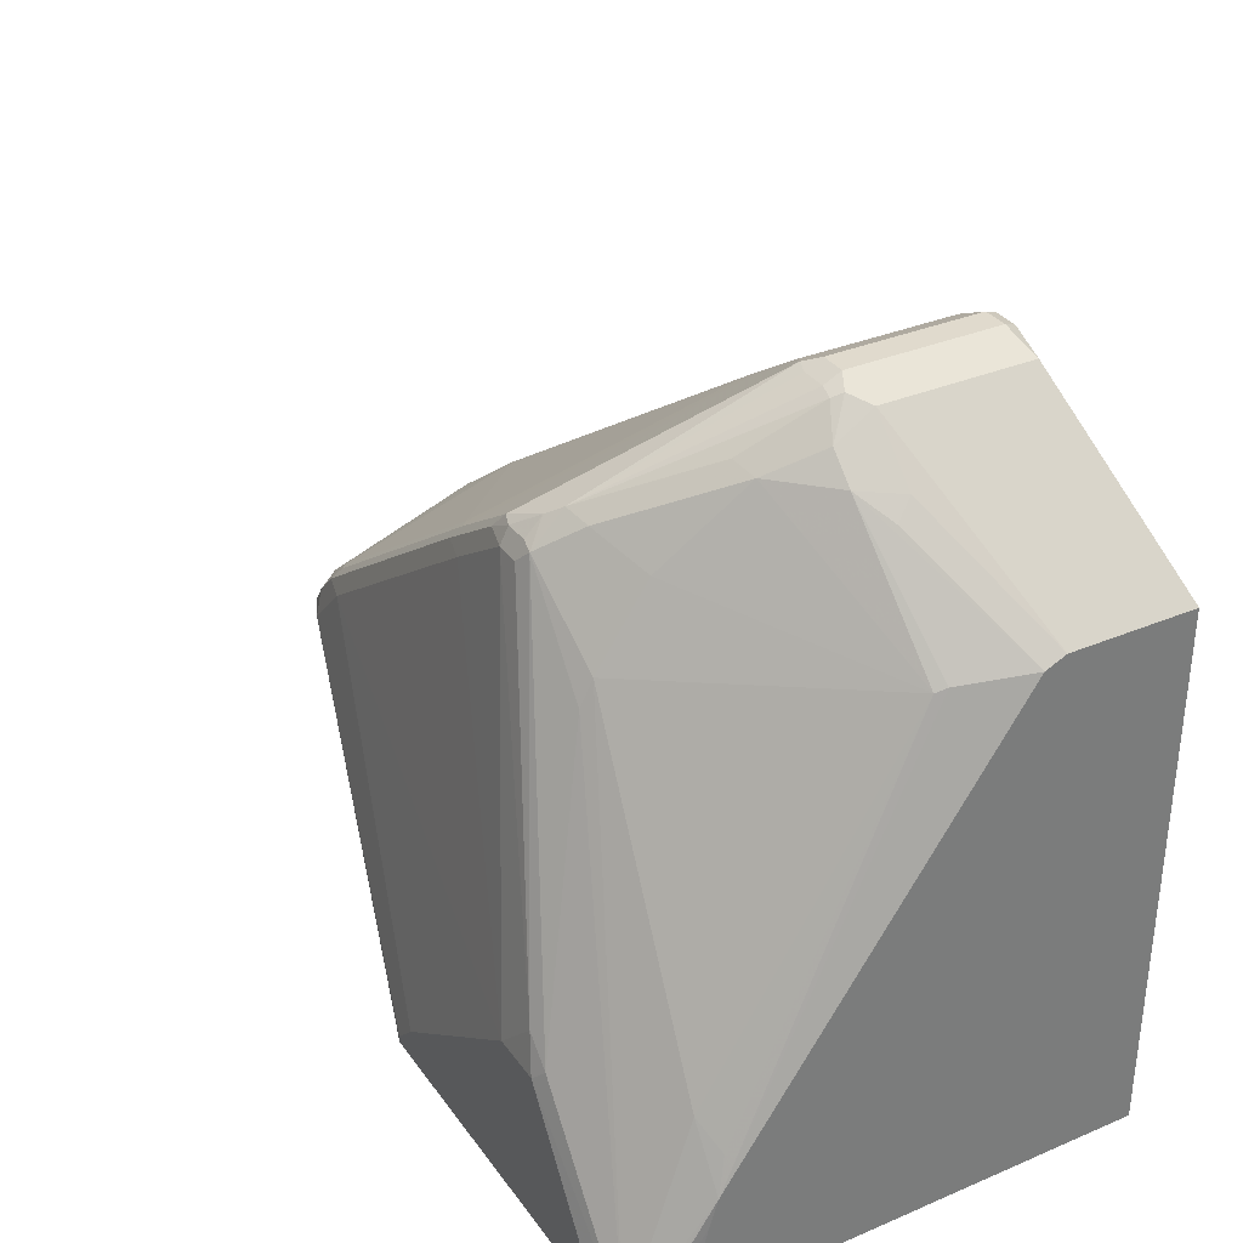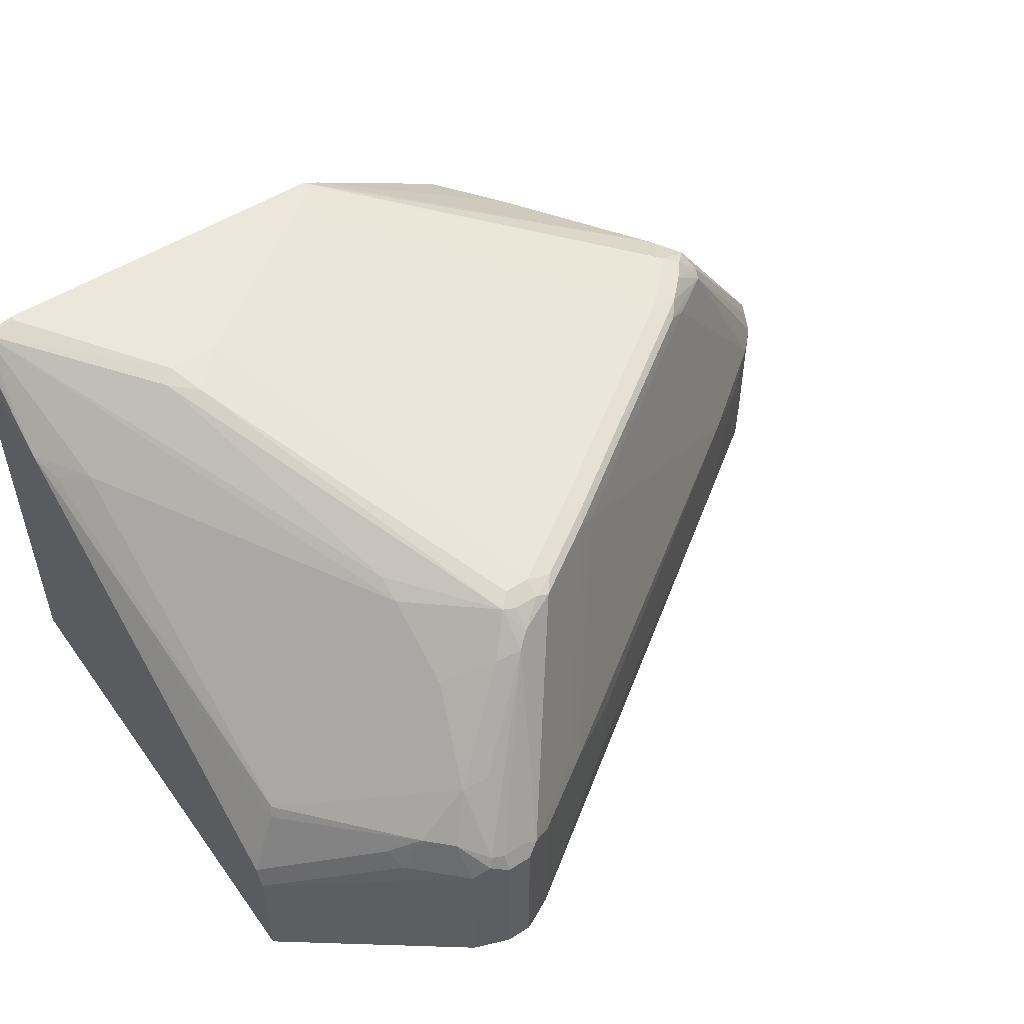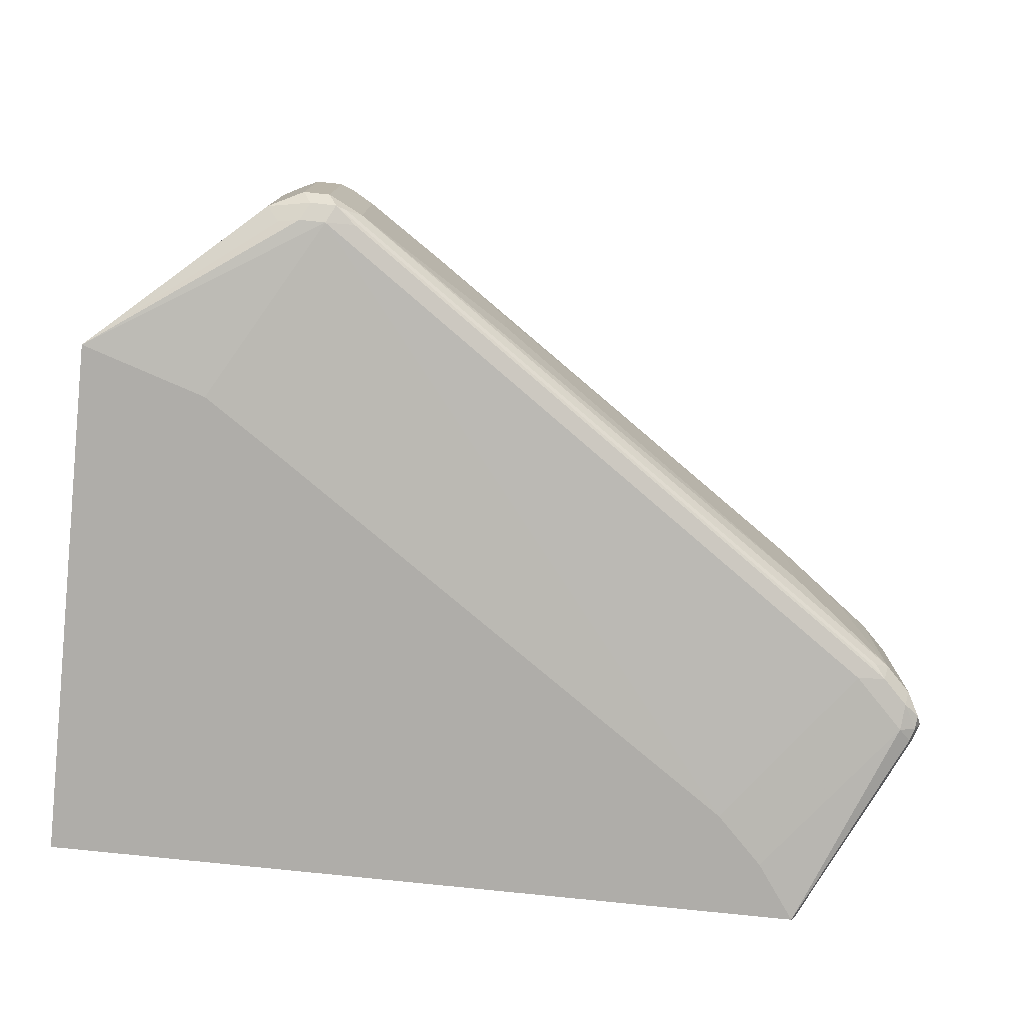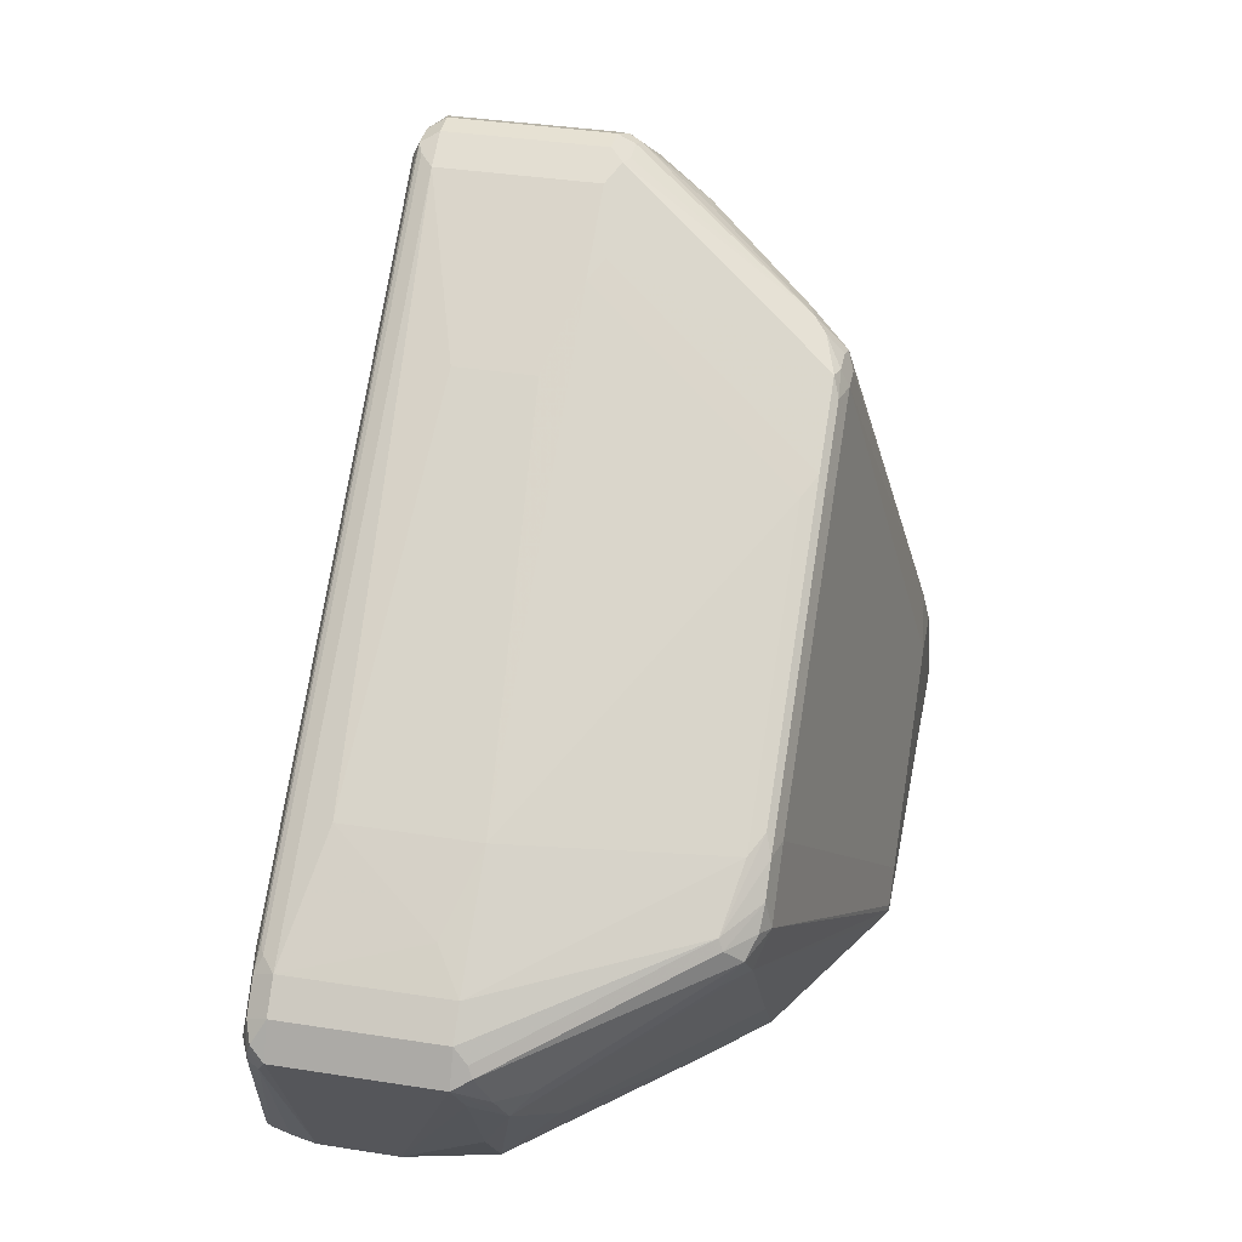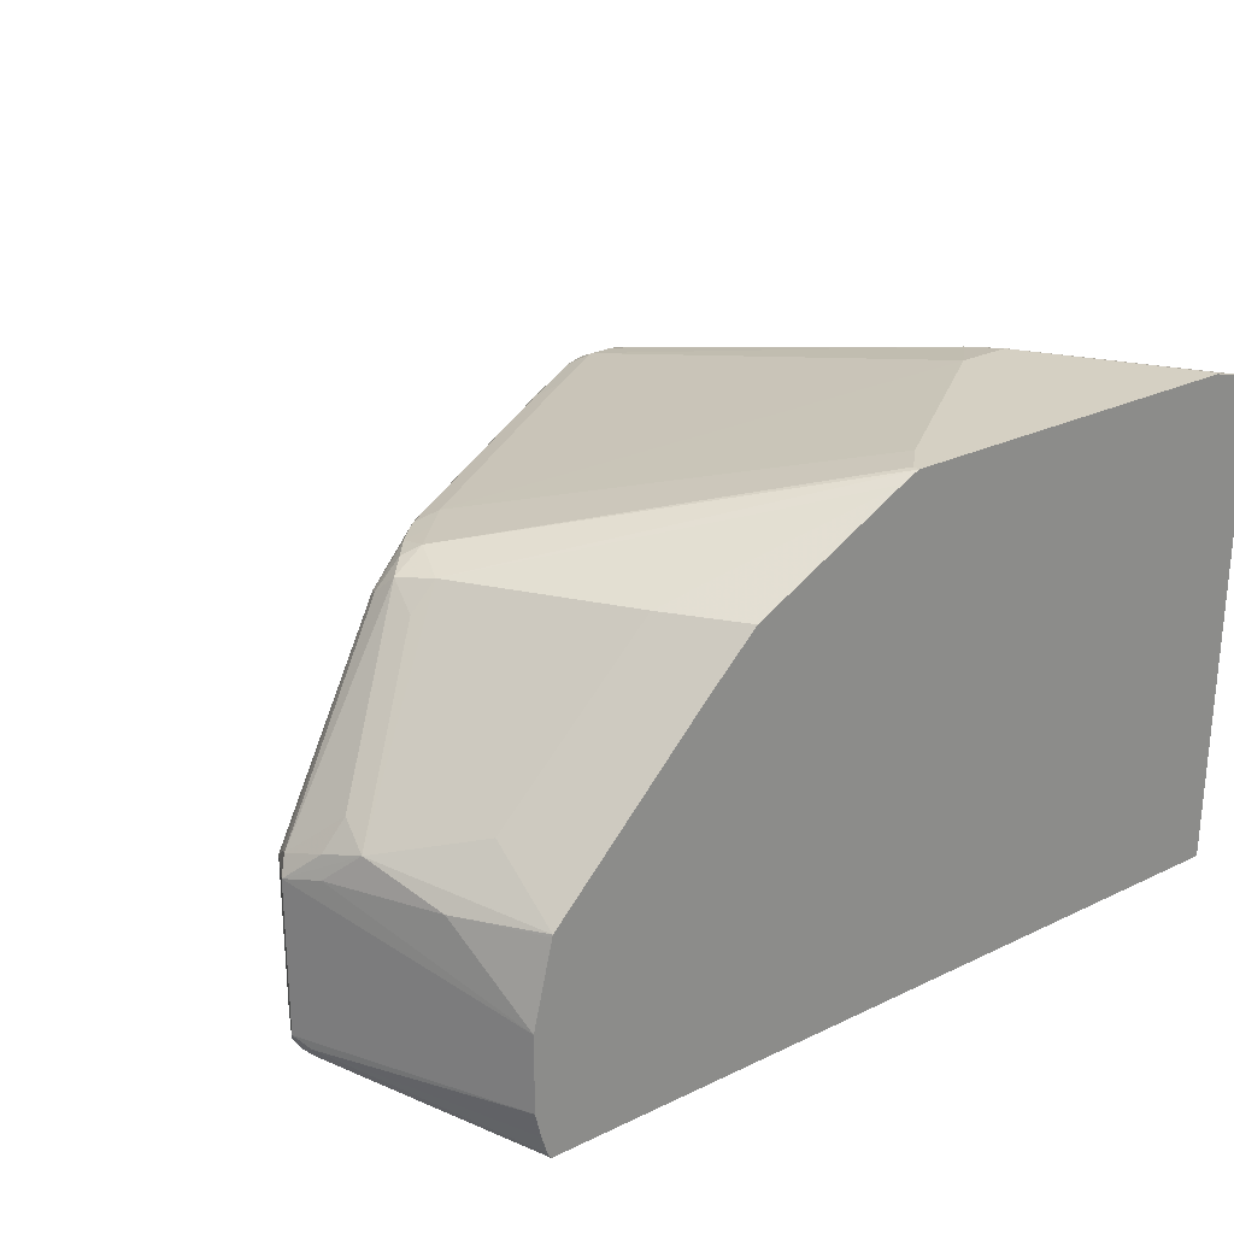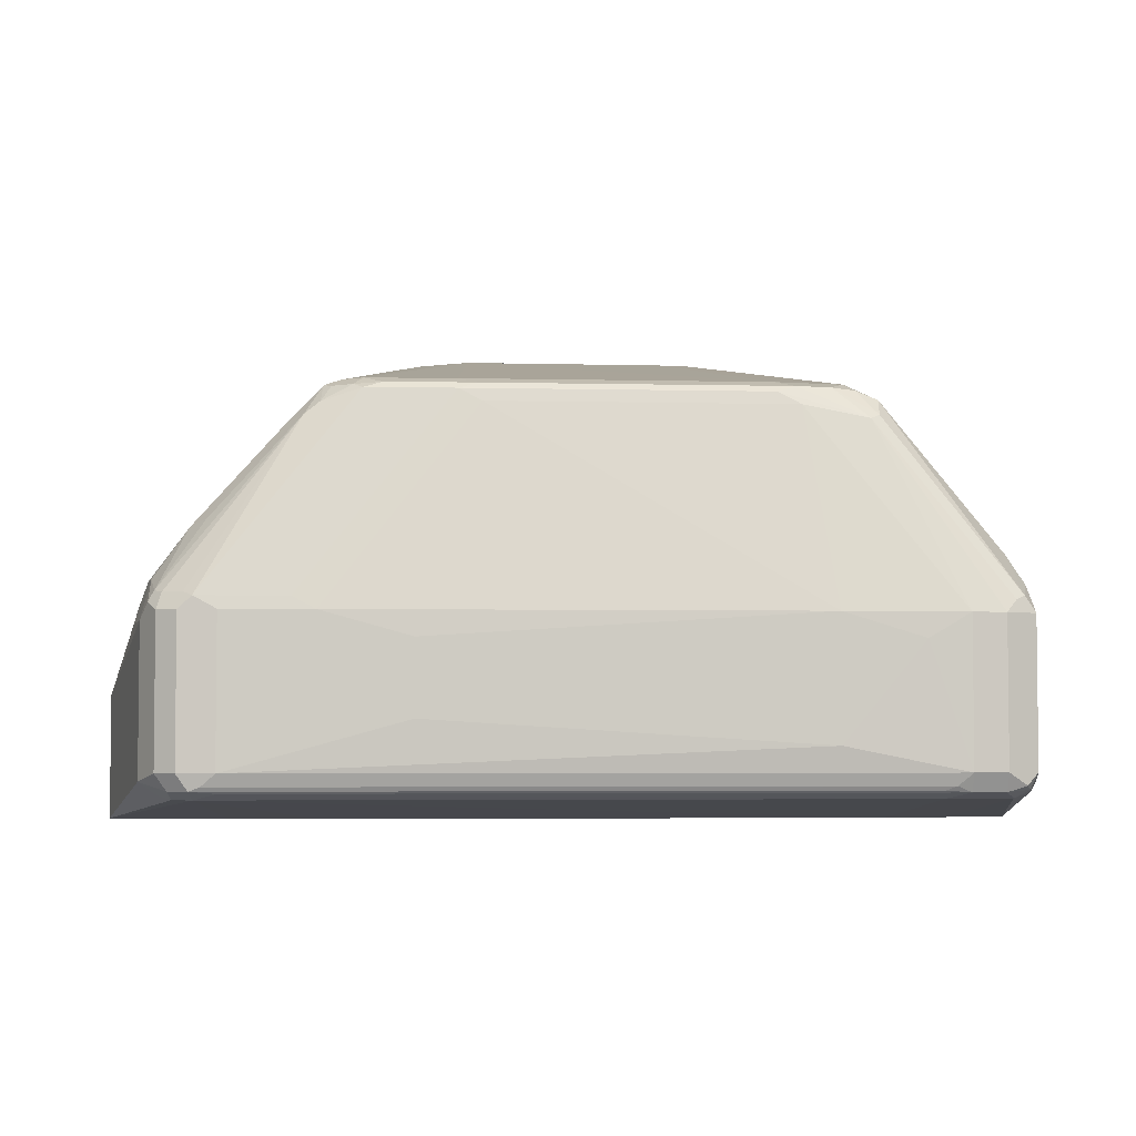
<metadata>
{"format":"obj","ext":"obj","renderer":"f3d","projection":"perspective","resolution":1024,"background":"white","views":[{"elev":33.1,"azim":-120.1,"up":"+Z"},{"elev":51.7,"azim":-34.7,"up":"+Y"},{"elev":-77.4,"azim":-6.0,"up":"+Y"},{"elev":38.6,"azim":101.1,"up":"+Z"},{"elev":26.0,"azim":142.8,"up":"+Y"},{"elev":-4.0,"azim":30.5,"up":"+Y"}]}
</metadata>
<code>
v -0.06371 0.472 -0.08024
v -0.04117 0.4735 -0.04117
v -0.05354 0.5219 -0.1524
v 0.07415 0.4653 0.1565
v 0.07415 0.4735 0.14
v 0.1236 0.4735 0.2059
v 0.07415 0.4324 0.2059
v 0.1071 0.4488 0.2224
v 0.05766 0.383 0.2553
v -0.04117 0.3418 0.1729
v -0.05764 0.4653 -0.05765
v -0.04392 0.3349 0.1757
v 0.02471 0.35 0.2553
v 0.04119 0.35 0.2718
v 0.04942 0.3459 0.28
v 0.05492 0.3349 0.291
v 0.04394 0.3239 0.2855
v 0.02746 0.3239 0.269
v 0.011 0.3239 0.2526
v 0.0055 0.3349 0.2416
v -0.06371 0.28 0.1884
v -0.06371 0.2932 0.1825
v -0.06371 0.4912 -0.1524
v -0.06371 0.4777 -0.0988
v -0.05972 0.5148 -0.1524
v -0.0577 0.5173 -0.1524
v -0.0329 0.5271 -0.1524
v -0.0329 0.5271 -0.1482
v 0.03299 0.5271 -0.04941
v 0.02473 0.523 -0.04117
v 0.0412 0.523 -0.0247
v 0.06594 0.5271 -0.04941
v 0.1483 0.4777 0.1976
v 0.1318 0.4777 0.1976
v 0.1318 0.4722 0.2086
v 0.1483 0.4722 0.2086
v 0.1318 0.4612 0.2203
v 0.1236 0.453 0.2265
v 0.1565 0.4694 0.21
v 0.1647 0.4735 0.1997
v 0.2142 0.4735 0.1667
v 0.2059 0.4694 0.177
v 0.3788 0.4735 0.05146
v 0.3706 0.4694 0.06174
v 0.2197 0.4612 0.1702
v 0.14 0.3377 0.2594
v 0.09059 0.3377 0.2924
v 0.1043 0.3294 0.2855
v 0.1537 0.3294 0.2526
v 0.4172 0.3295 0.07137
v 0.2032 0.313 0.2196
v 0.1043 0.2306 0.2855
v 0.2032 0.2636 0.2196
v 0.4172 0.2471 0.07137
v 0.4831 0.2306 0.02198
v 0.4735 0.2224 0.02473
v 0.0947 0.2224 0.2883
v 0.08784 0.2196 0.291
v 0.08236 0.2306 0.2965
v 0.08236 0.3294 0.2965
v 0.0659 0.3294 0.2965
v 0.0659 0.3404 0.291
v 0.08236 0.3404 0.291
v 0.05766 0.3418 0.2883
v 0.0659 0.2306 0.2965
v 0.04394 0.2251 0.2855
v -0.06371 0.1981 0.1884
v 0.05217 0.2169 0.2773
v 0.07138 0.2196 0.291
v 0.0659 0.2141 0.28
v 0.08236 0.2141 0.28
v 0.1009 0.2183 0.28
v 0.4667 0.2196 0.02748
v 0.4797 0.2183 0.01649
v 0.4996 0.2306 0.005509
v 0.4962 0.2183 1.675e-05
v 0.5065 0.2224 -0.008221
v 0.5106 0.2306 -0.01646
v 0.5051 0.2196 -0.01646
v 0.4942 0.2142 -0.01646
v 0.4612 0.2142 0.01649
v 0.3788 0.1981 -0.0841
v 0.4102 0.1981 -0.1155
v 0.4368 0.1981 -0.1524
v 0.5024 0.2183 -0.0247
v 0.5051 0.2251 -0.02744
v 0.4391 0.2017 -0.1524
v -0.06371 0.1981 -0.1524
v 0.06594 0.1981 0.13
v 0.01652 0.1981 0.1629
v 0.4344 0.3336 -0.1524
v 0.4468 0.28 -0.1524
v 0.4468 0.2306 -0.1524
v 0.4429 0.2142 -0.1524
v 0.5106 0.3295 -0.01646
v 0.4996 0.3349 -0.03843
v 0.4859 0.3542 -0.05765
v 0.4667 0.3349 -0.1043
v 0.434 0.3352 -0.1524
v 0.4365 0.3706 -0.107
v 0.3376 0.4365 -0.1524
v 0.3047 0.4694 -0.1524
v 0.3376 0.4694 -0.107
v 0.4035 0.4694 -0.008221
v 0.2087 0.5216 -0.1524
v 0.1977 0.5271 -0.1524
v 0.1812 0.5271 -0.1318
v 0.1977 0.5271 -0.1482
v 0.3953 0.4777 0.01649
v 0.3788 0.4777 0.03297
v 0.3953 0.4735 0.03502
v 0.4063 0.4722 0.02198
v 0.4172 0.4667 0.011
v 0.4227 0.4557 0.02198
v 0.42 0.453 0.02883
v 0.3624 0.4777 0.04941
v 0.1977 0.4777 0.1647
v 0.3843 0.4612 0.0549
v 0.4831 0.3295 0.02198
v 0.4996 0.3295 0.005509
v 0.5024 0.3377 -0.004083
v 0.5051 0.3404 -0.01097
v 0.4612 0.313 0.03916
v 0.4969 0.3487 -0.03568
v 0.4831 0.3679 -0.03843
v 0.42 0.453 -0.008221
v 0.07413 0.3871 0.2594
f 99 97 98
f 99 98 91
f 98 92 91
f 96 92 98
f 96 98 97
f 106 27 32
f 92 95 78
f 93 92 78
f 93 78 86
f 94 93 86
f 94 86 87
f 96 97 95
f 96 95 92
f 99 91 101
f 99 101 100
f 101 91 102
f 100 101 102
f 100 102 103
f 100 103 97
f 105 104 103
f 105 106 104
f 105 102 106
f 105 103 102
f 102 91 106
f 106 91 27
f 107 106 32
f 94 87 93
f 99 100 97
f 103 104 97
f 83 82 84
f 92 87 91
f 76 74 80
f 74 81 80
f 74 72 81
f 74 73 72
f 72 71 81
f 82 81 71
f 83 81 82
f 80 81 83
f 80 83 84
f 80 84 85
f 80 85 79
f 85 86 79
f 85 87 86
f 93 87 92
f 85 84 87
f 84 82 88
f 82 89 88
f 82 71 89
f 90 89 71
f 90 67 89
f 90 71 67
f 67 88 89
f 67 22 88
f 21 22 67
f 23 88 22
f 23 27 88
f 91 88 27
f 87 88 91
f 84 88 87
f 108 106 107
f 75 78 120
f 109 107 110
f 55 123 54
f 123 50 54
f 123 119 50
f 51 54 50
f 124 122 95
f 125 122 124
f 125 113 122
f 125 97 113
f 125 124 97
f 124 95 97
f 126 113 97
f 126 104 113
f 126 97 104
f 109 113 104
f 109 104 106
f 114 122 113
f 29 32 27
f 79 86 78
f 56 57 58
f 16 64 15
f 64 9 15
f 127 9 64
f 127 8 9
f 127 38 8
f 127 64 38
f 76 80 79
f 8 38 6
f 55 119 123
f 55 120 119
f 75 120 55
f 120 78 95
f 109 110 111
f 112 109 111
f 112 113 109
f 112 114 113
f 112 111 114
f 111 115 114
f 111 43 115
f 111 110 43
f 116 43 110
f 116 117 43
f 116 32 117
f 116 107 32
f 116 110 107
f 108 109 106
f 117 32 33
f 117 41 43
f 44 115 43
f 44 118 115
f 44 45 118
f 118 45 50
f 118 50 119
f 118 119 115
f 120 115 119
f 121 115 120
f 121 114 115
f 121 122 114
f 121 95 122
f 121 120 95
f 117 33 41
f 77 76 79
f 108 107 109
f 77 78 75
f 25 3 23
f 26 3 25
f 26 1 3
f 26 25 1
f 25 24 1
f 3 27 23
f 28 27 3
f 28 29 27
f 28 3 29
f 3 30 29
f 5 30 3
f 5 6 30
f 31 30 6
f 31 29 30
f 31 32 29
f 31 33 32
f 34 33 31
f 35 33 34
f 35 36 33
f 35 37 36
f 35 6 37
f 35 34 6
f 34 31 6
f 37 6 38
f 37 38 39
f 36 37 39
f 40 36 39
f 25 23 24
f 1 23 22
f 12 1 22
f 13 12 22
f 77 79 78
f 2 3 1
f 4 3 2
f 4 5 3
f 4 6 5
f 7 6 4
f 7 8 6
f 7 9 8
f 7 10 9
f 7 4 10
f 4 2 10
f 11 10 2
f 11 1 10
f 40 33 36
f 11 2 1
f 13 10 12
f 13 9 10
f 14 9 13
f 14 15 9
f 14 16 15
f 14 17 16
f 14 18 17
f 14 13 18
f 13 19 18
f 20 19 13
f 20 21 19
f 20 22 21
f 20 13 22
f 12 10 1
f 40 41 33
f 24 23 1
f 42 41 39
f 16 62 64
f 16 61 62
f 16 65 61
f 16 66 65
f 16 17 66
f 17 21 66
f 17 18 21
f 19 21 18
f 66 21 67
f 68 66 67
f 69 66 68
f 65 69 59
f 65 59 61
f 64 62 38
f 69 58 59
f 69 68 70
f 68 67 70
f 71 70 67
f 71 58 70
f 72 58 71
f 73 58 72
f 73 56 58
f 74 56 73
f 74 55 56
f 74 75 55
f 76 75 74
f 40 39 41
f 77 75 76
f 69 70 58
f 47 39 38
f 65 66 69
f 49 50 45
f 42 43 41
f 42 44 43
f 60 48 47
f 42 45 44
f 42 46 45
f 42 39 46
f 46 39 47
f 46 47 48
f 49 46 48
f 49 45 46
f 49 51 50
f 49 48 51
f 51 48 52
f 53 54 51
f 53 51 52
f 52 55 54
f 63 60 47
f 63 47 38
f 63 38 62
f 63 62 60
f 60 62 61
f 60 61 59
f 53 52 54
f 60 59 48
f 52 59 58
f 52 58 57
f 52 57 56
f 52 56 55
f 52 48 59

</code>
